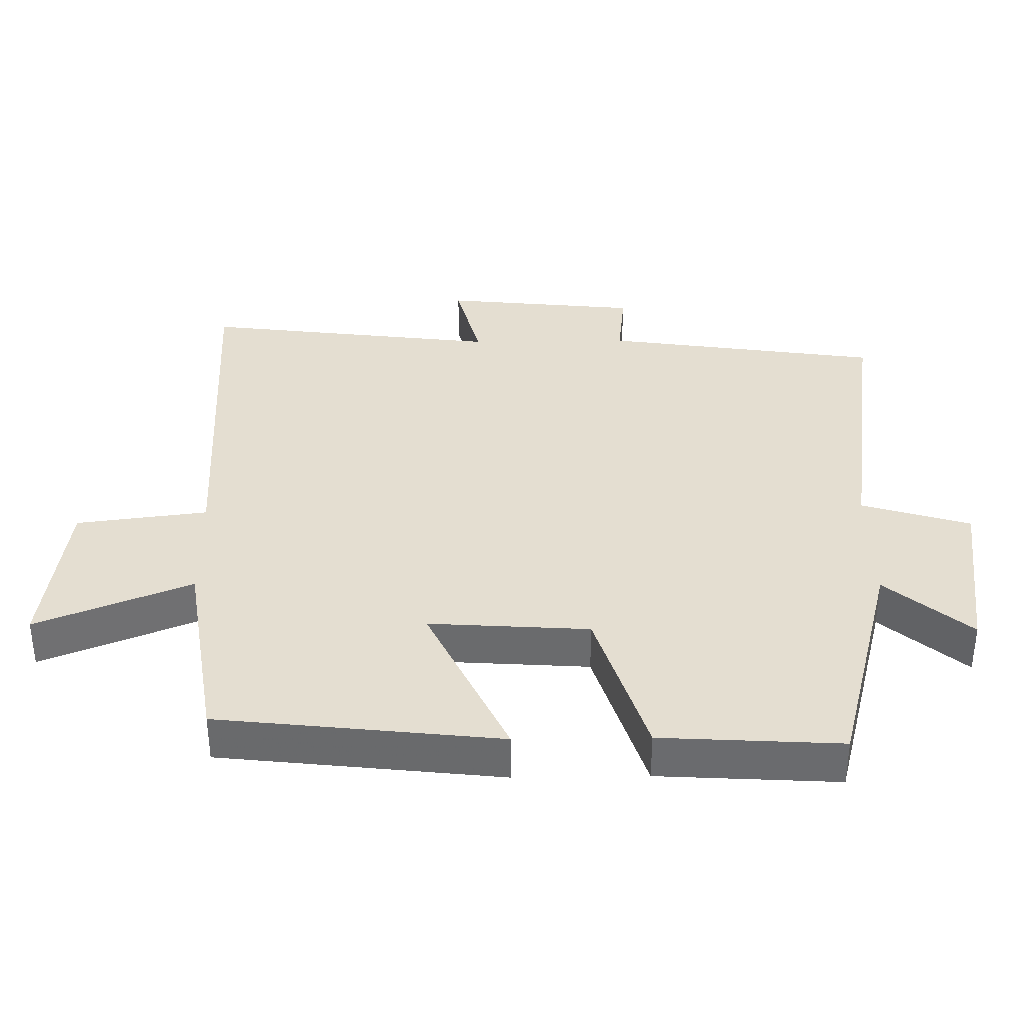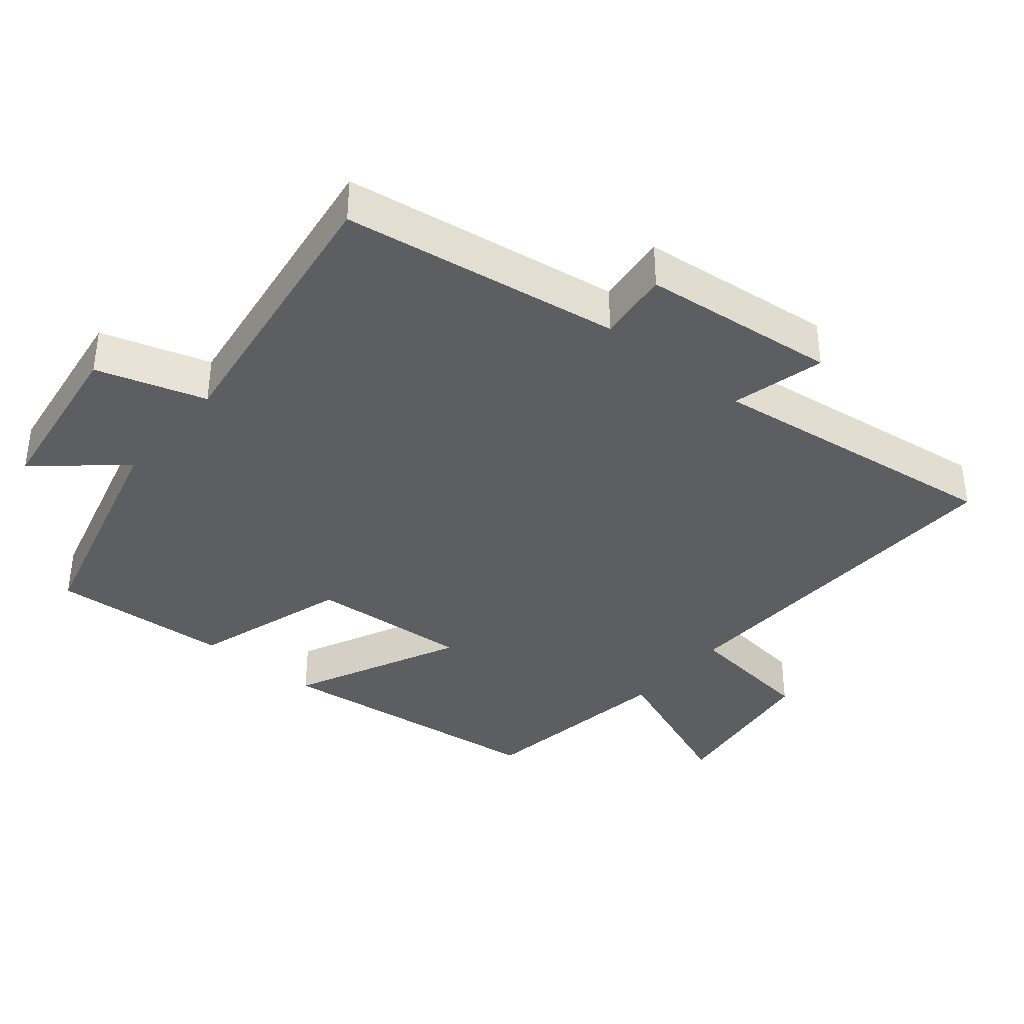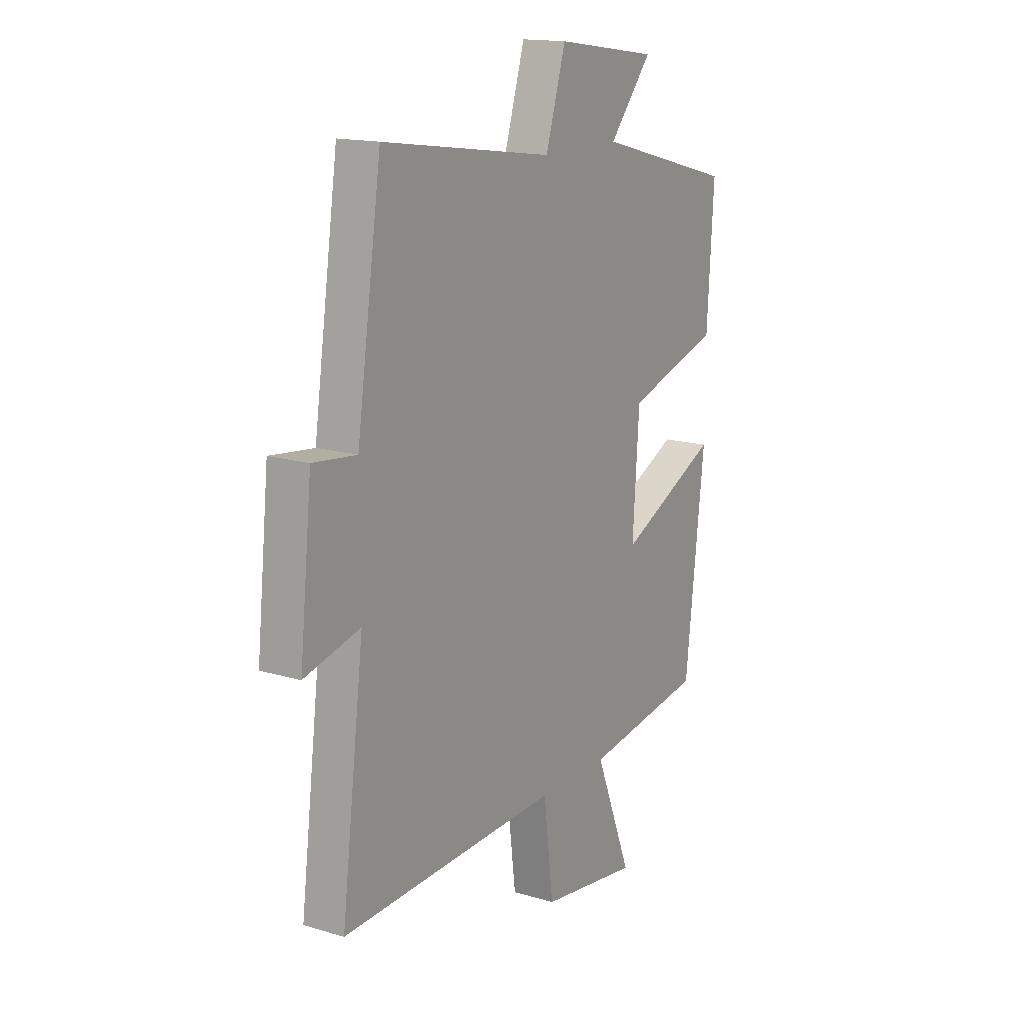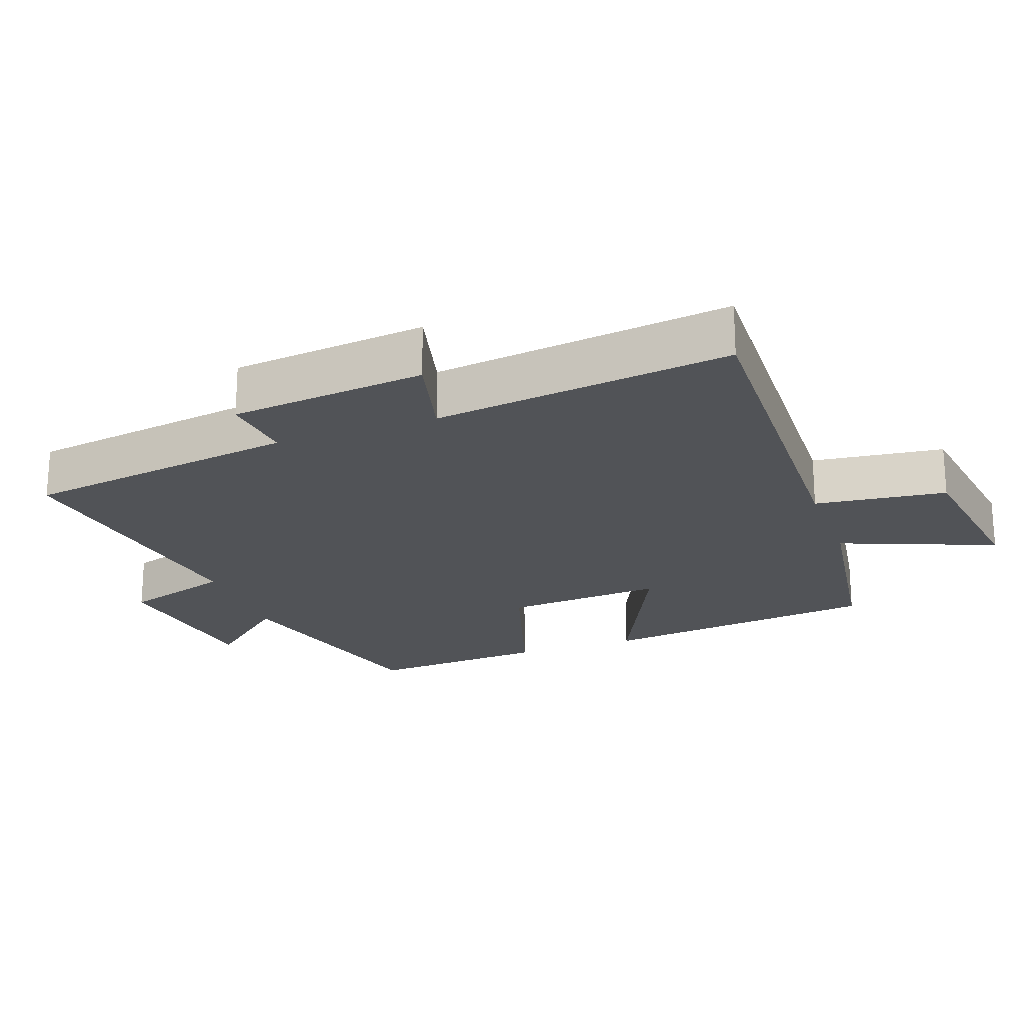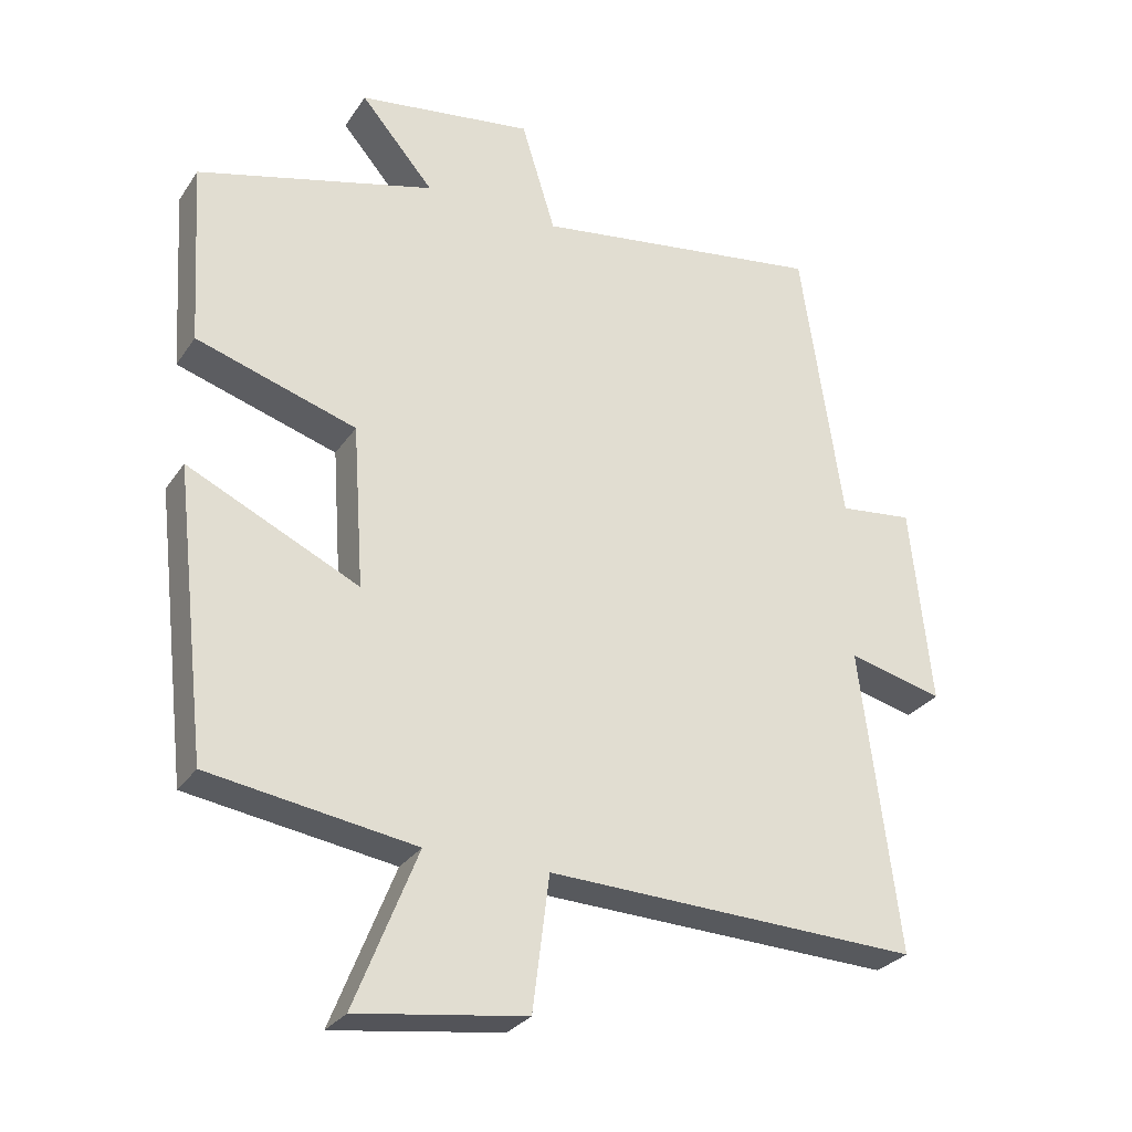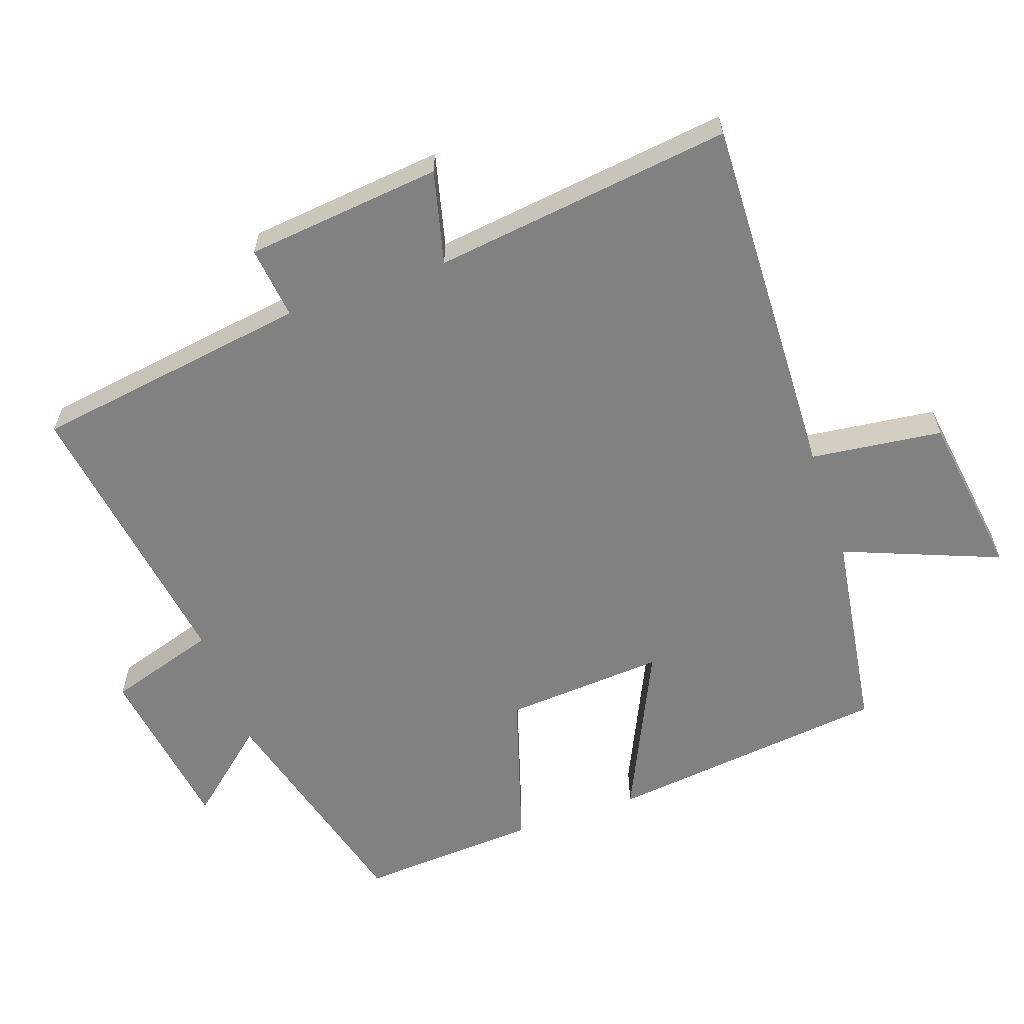
<metadata>
{"format":"obj","ext":"obj","renderer":"f3d","projection":"perspective","resolution":1024,"background":"white","views":[{"elev":36.4,"azim":-90.9,"up":"+Y"},{"elev":-37.5,"azim":50.3,"up":"+Y"},{"elev":15.8,"azim":121.9,"up":"+Z"},{"elev":-21.8,"azim":110.0,"up":"+Y"},{"elev":-28.7,"azim":-27.3,"up":"+Z"},{"elev":-60.5,"azim":109.3,"up":"+Y"}]}
</metadata>
<code>
v -0.453 0.07 -0.455
v -0.5 0.07 -0.044
v -0.254 0.07 -0.16
v -0.27 0.07 0.074
v -0.5 0.07 0.146
v -0.516 0.07 0.409
v -0.175 0.07 0.5
v -0.28 0.07 0.623
v -0.028 0.07 0.659
v 0.021 0.07 0.5
v 0.44 0.07 0.561
v 0.5 0.07 0.156
v 0.606 0.07 0.168
v 0.636 0.07 -0.118
v 0.5 0.07 -0.084
v 0.555 0.07 -0.519
v 0.019 0.07 -0.5
v -0.005 0.07 -0.692
v -0.247 0.07 -0.726
v -0.157 0.07 -0.5
v -0.453 0 -0.455
v -0.5 0 -0.044
v -0.254 0 -0.16
v -0.27 0 0.074
v -0.5 0 0.146
v -0.516 0 0.409
v -0.175 0 0.5
v -0.28 0 0.623
v -0.028 0 0.659
v 0.021 0 0.5
v 0.44 0 0.561
v 0.5 0 0.156
v 0.606 0 0.168
v 0.636 0 -0.118
v 0.5 0 -0.084
v 0.555 0 -0.519
v 0.019 0 -0.5
v -0.005 0 -0.692
v -0.247 0 -0.726
v -0.157 0 -0.5
f 17 18 19 20
f 17 20 1 2
f 15 16 17
f 12 13 14 15
f 10 11 12 15
f 10 15 17
f 7 8 9 10
f 4 5 6 7
f 3 4 7 10
f 17 2 3
f 3 10 17
f 40 39 38 37
f 22 21 40 37
f 37 36 35
f 35 34 33 32
f 35 32 31 30
f 37 35 30
f 30 29 28 27
f 27 26 25 24
f 30 27 24 23
f 23 22 37
f 37 30 23
f 1 21 22 2
f 2 22 23 3
f 3 23 24 4
f 4 24 25 5
f 5 25 26 6
f 6 26 27 7
f 7 27 28 8
f 8 28 29 9
f 9 29 30 10
f 10 30 31 11
f 11 31 32 12
f 12 32 33 13
f 13 33 34 14
f 14 34 35 15
f 15 35 36 16
f 16 36 37 17
f 17 37 38 18
f 18 38 39 19
f 19 39 40 20
f 20 40 21 1

</code>
